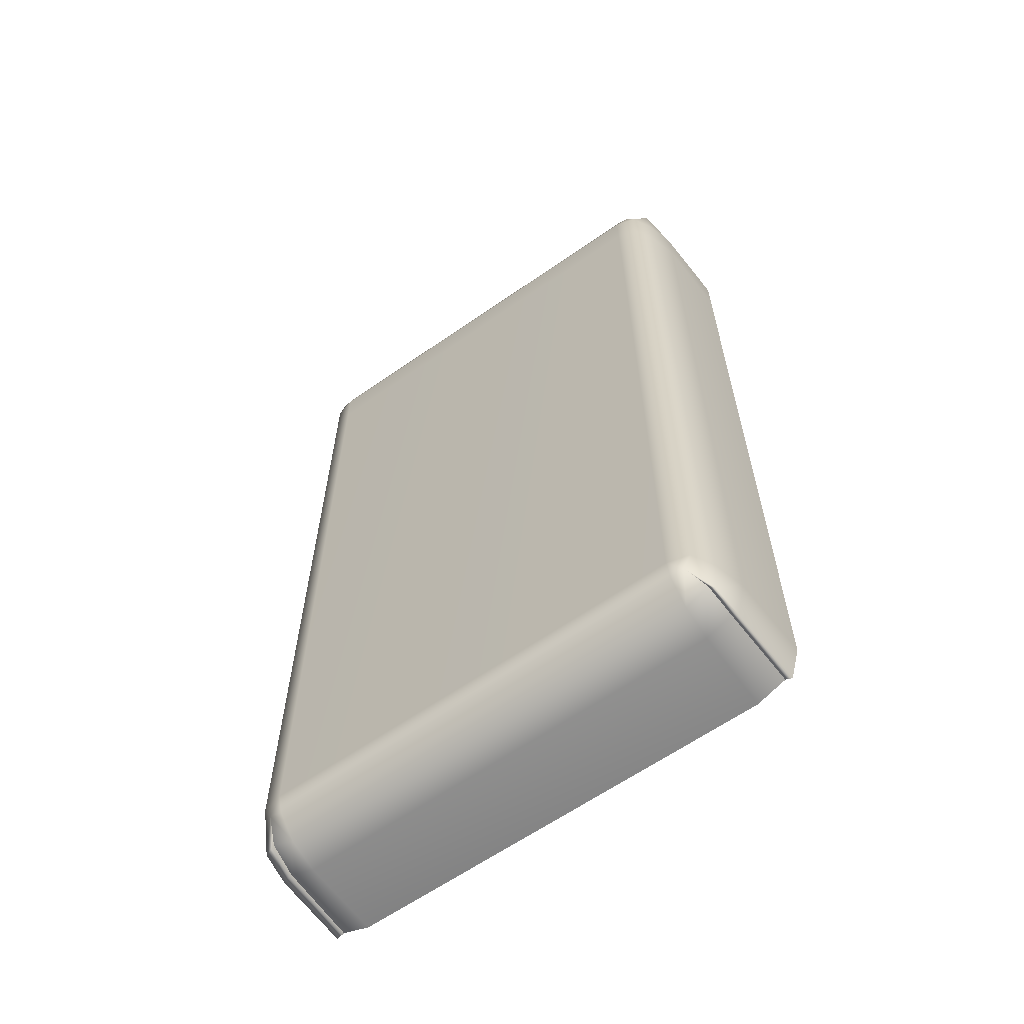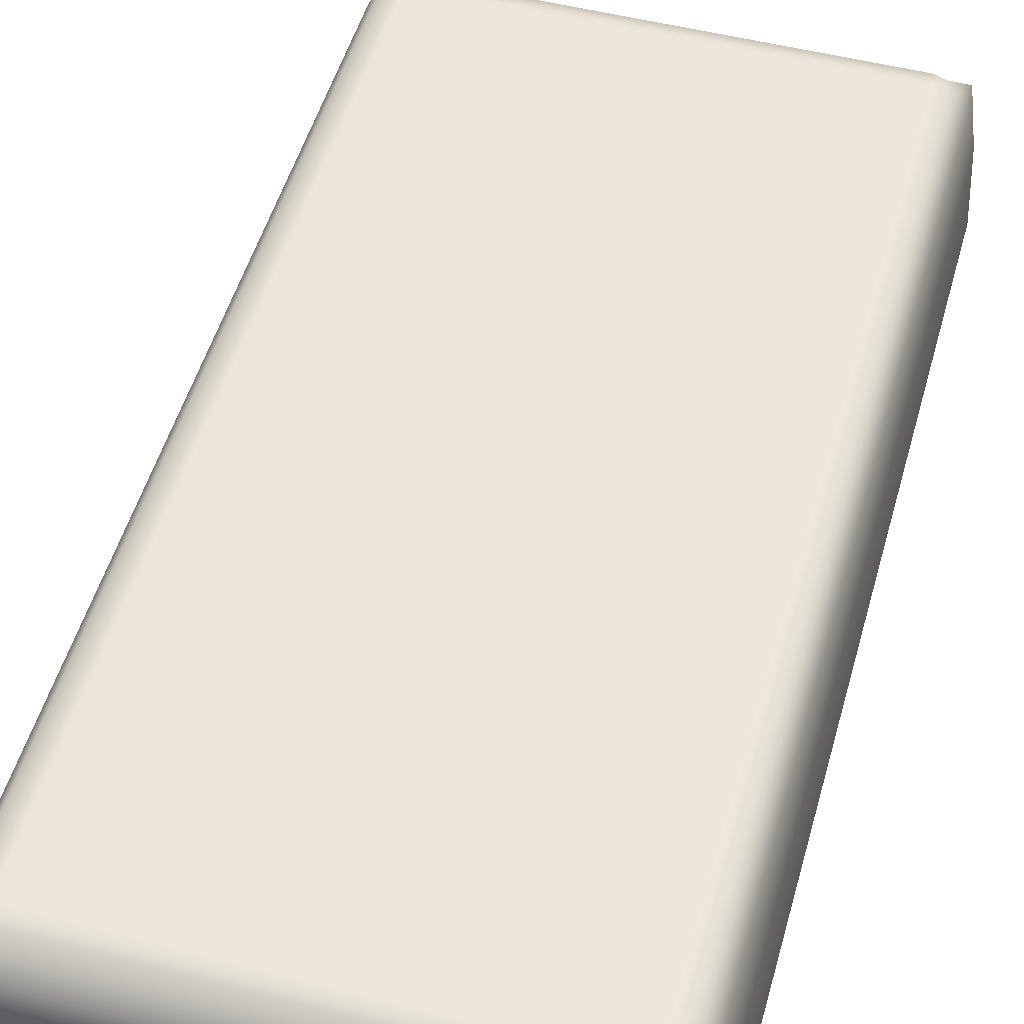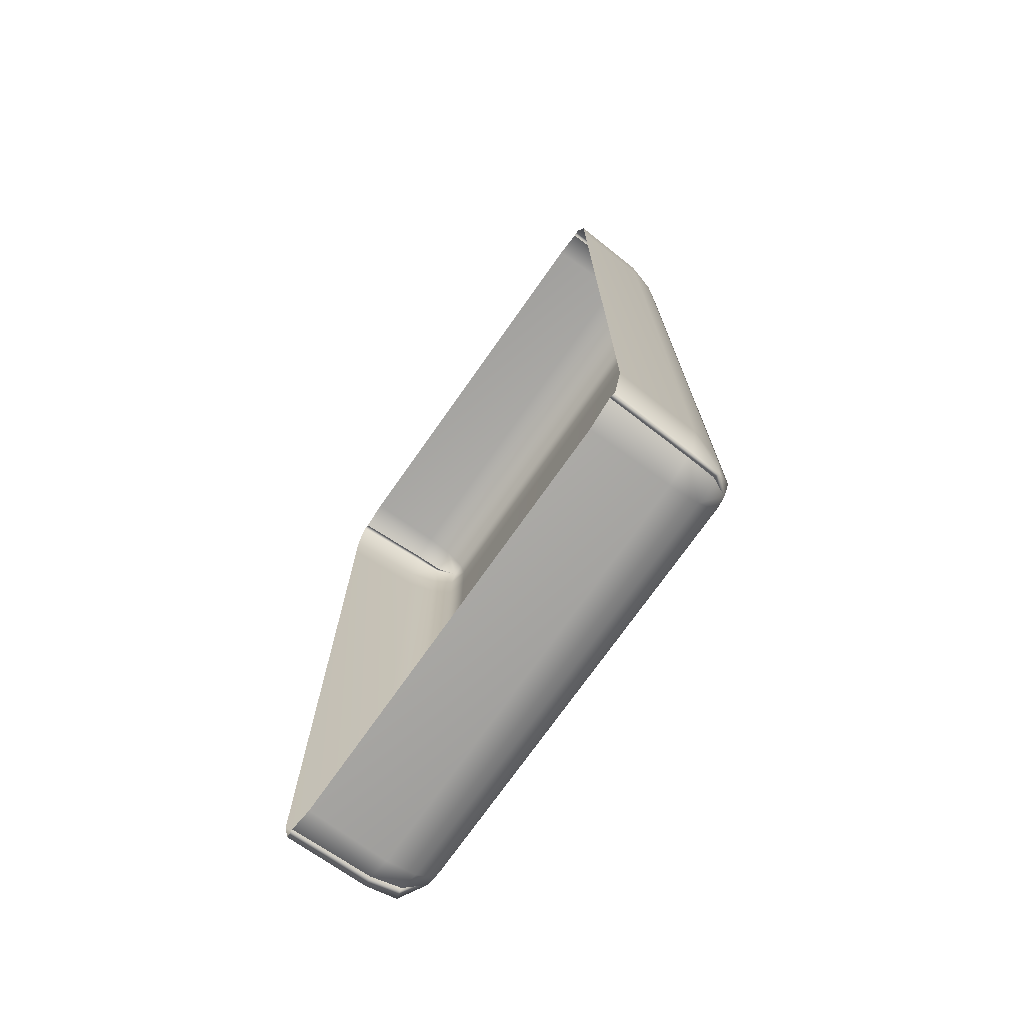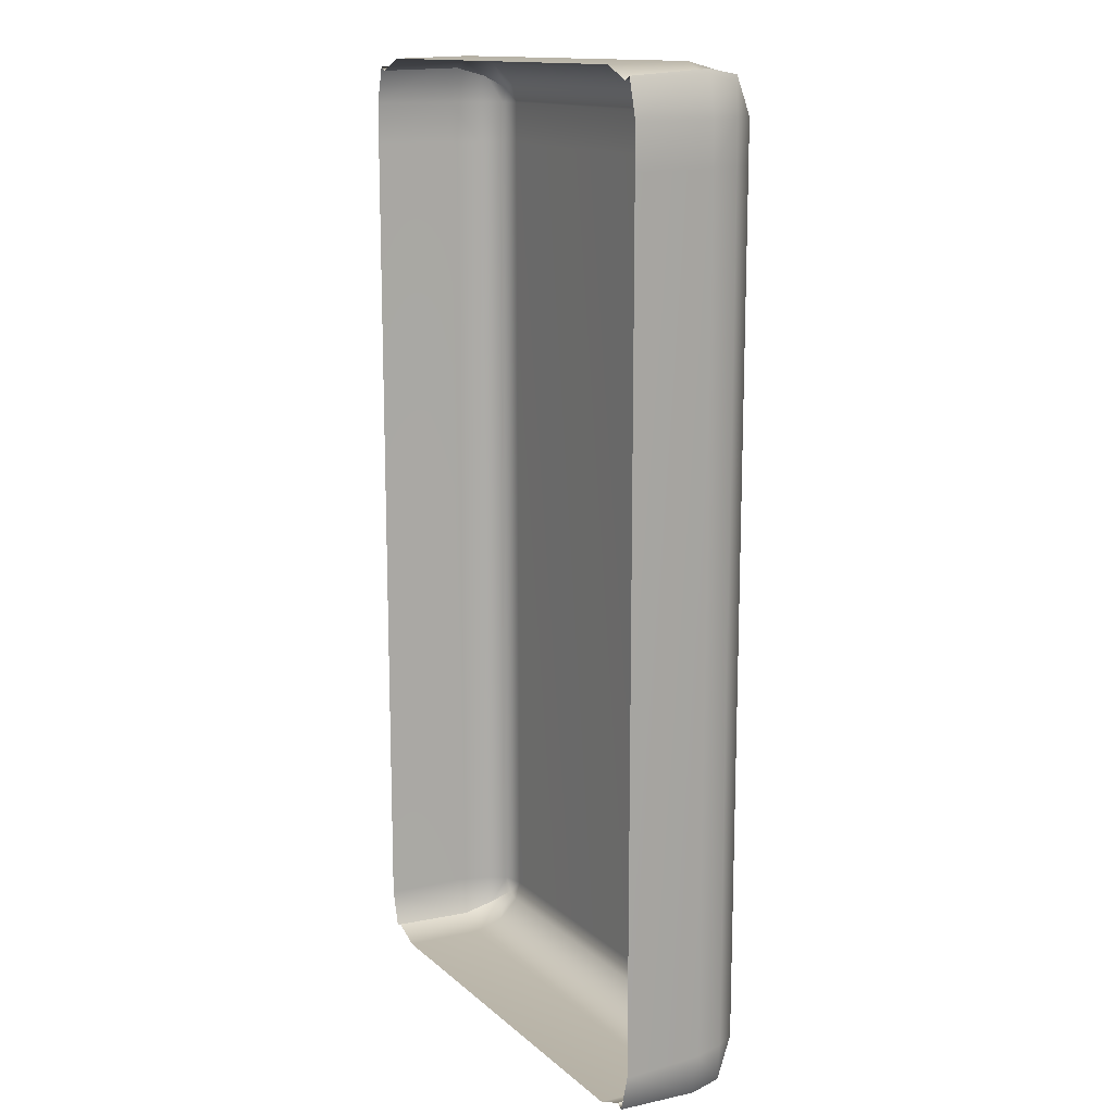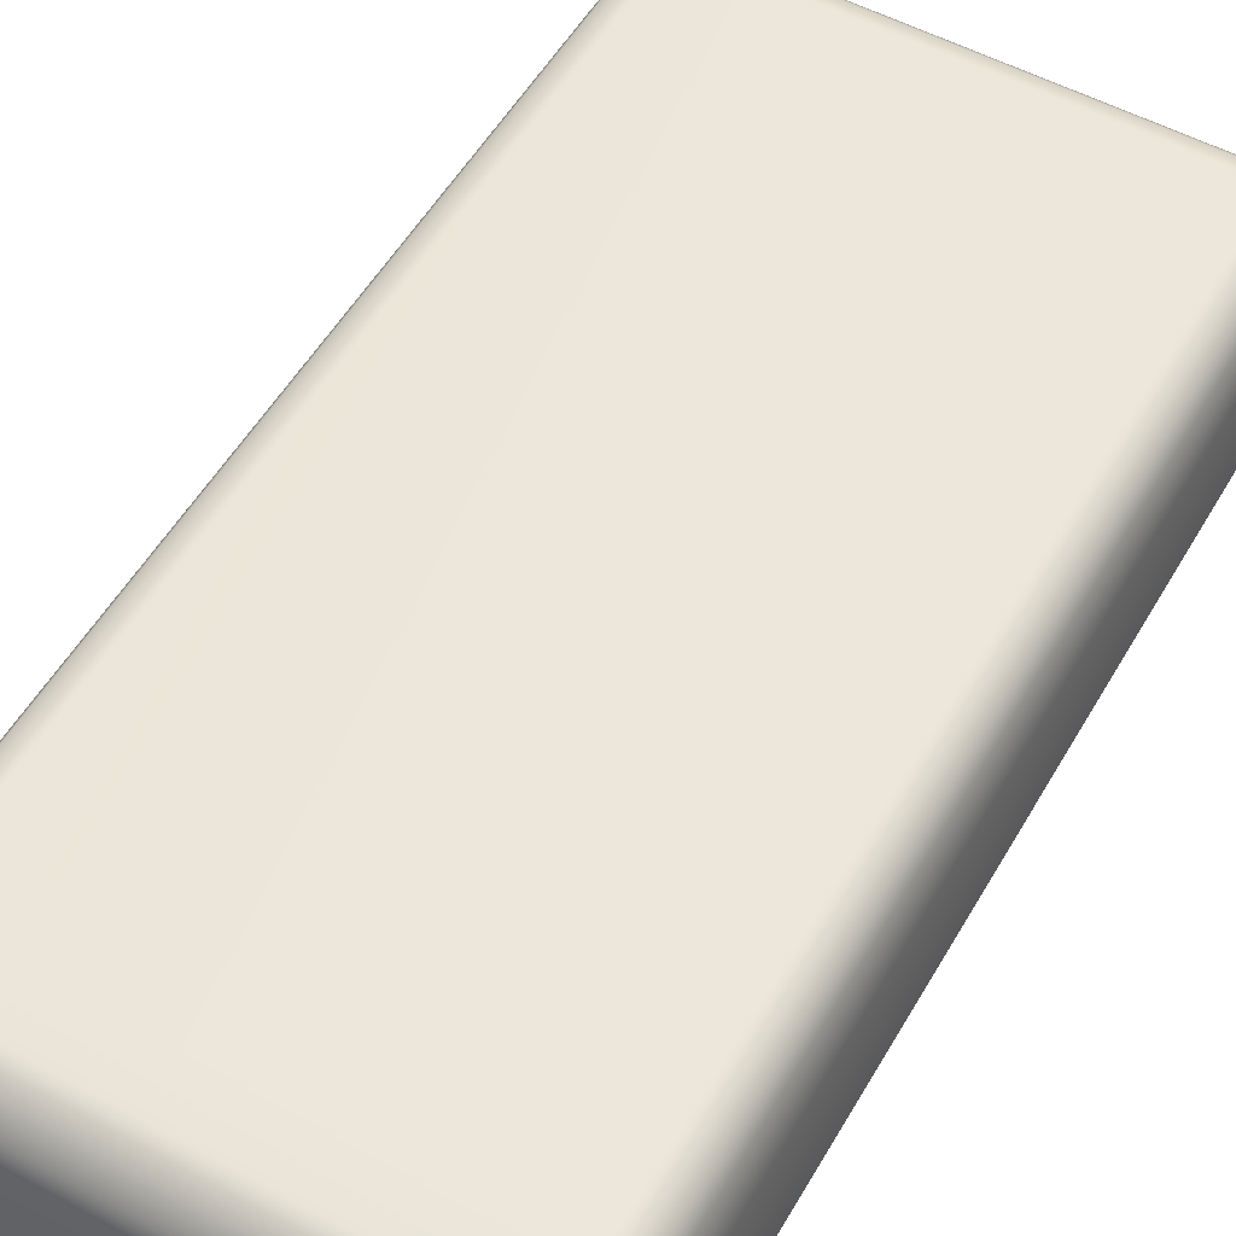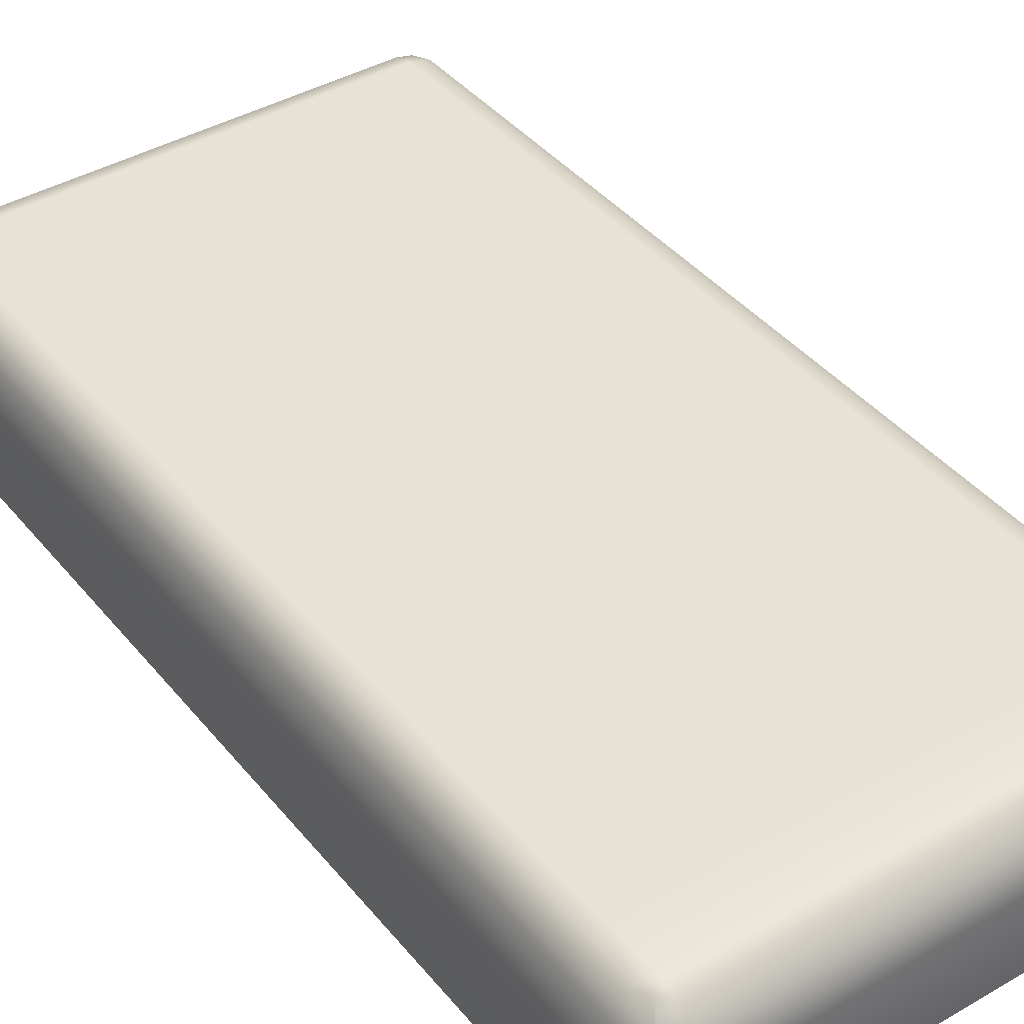
<metadata>
{"format":"obj","ext":"obj","renderer":"f3d","projection":"perspective","resolution":1024,"background":"white","views":[{"elev":-62.8,"azim":-144.8,"up":"+Z"},{"elev":50.7,"azim":15.6,"up":"+Y"},{"elev":-73.9,"azim":54.8,"up":"+Z"},{"elev":13.9,"azim":60.5,"up":"+Z"},{"elev":54.0,"azim":29.7,"up":"+Y"},{"elev":40.8,"azim":-35.4,"up":"+Y"}]}
</metadata>
<code>
v -78.66 20.53 150.6
v -76.75 56.6 150.6
v -71.18 63.13 143.5
v -67.03 63.13 145
v -67.03 56.6 151.5
v -67.03 20.53 153.5
v -73.75 63.13 138.8
v -77.58 56.6 138.8
v -81.9 20.53 138.8
v -67.03 64.83 138.8
v 76.75 56.6 150.6
v 71.18 63.13 143.5
v 73.75 63.13 138.8
v 77.58 56.6 138.8
v 81.9 20.53 138.8
v 78.66 20.53 150.6
v 67.03 56.6 151.5
v 67.03 63.13 145
v 67.03 20.53 153.5
v 67.03 64.83 138.8
v -74.49 56.6 147.5
v -76.4 20.53 149.4
v 74.49 56.6 147.5
v 76.4 20.53 149.4
v 80.42 46.8 138.8
v 77.7 46.8 152.3
v 75.45 46.8 150.1
v 67.03 46.8 154.2
v -67.03 46.8 154.2
v -75.45 46.8 150.1
v -77.7 46.8 152.3
v -80.42 46.8 138.8
v -78.66 20.53 -154.6
v -76.75 56.6 -154.6
v -71.18 63.13 -147.4
v -67.03 63.13 -148.9
v -67.03 56.6 -155.5
v -67.03 20.53 -157.4
v -73.75 63.13 -142.7
v -77.58 56.6 -142.7
v -81.9 20.53 -142.7
v -67.03 64.83 -142.7
v 76.75 56.6 -154.6
v 71.18 63.13 -147.4
v 73.75 63.13 -142.7
v 77.58 56.6 -142.7
v 81.9 20.53 -142.7
v 78.66 20.53 -154.6
v 67.03 56.6 -155.5
v 67.03 63.13 -148.9
v 67.03 20.53 -157.4
v 67.03 64.83 -142.7
v -74.49 56.6 -151.4
v -76.4 20.53 -153.4
v 74.49 56.6 -151.4
v 76.4 20.53 -153.4
v 80.42 46.8 -142.7
v 77.7 46.8 -156.2
v 75.45 46.8 -154.1
v 67.03 46.8 -158.1
v -67.03 46.8 -158.1
v -75.45 46.8 -154.1
v -77.7 46.8 -156.2
v -80.42 46.8 -142.7
v 81.9 20.53 125.2
v 80.42 46.8 125.2
v 77.58 56.6 125.2
v 73.75 63.13 125.2
v 67.03 64.83 125.2
v -67.03 64.83 125.2
v -73.75 63.13 125.2
v -77.58 56.6 125.2
v -80.42 46.8 125.2
v -81.9 20.53 125.2
f 2 3 7 8
f 32 31 2 8
f 3 21 5 4
f 21 30 29 5
f 3 4 10 7
f 11 14 13 12
f 25 14 11 26
f 12 23 11
f 26 11 23 27
f 12 13 20 18
f 4 5 17 18
f 5 29 28 17
f 10 4 18 20
f 3 2 21
f 31 30 21 2
f 12 18 17 23
f 27 23 17 28
f 15 25 26 16
f 16 26 27 24
f 24 27 28 19
f 29 6 19 28
f 30 22 6 29
f 1 22 30 31
f 9 1 31 32
f 25 15 65 66
f 14 25 66 67
f 13 14 67 68
f 20 13 68 69
f 10 20 69 70
f 7 10 70 71
f 8 7 71 72
f 32 8 72 73
f 74 9 32 73
f 34 40 39 35
f 64 40 34 63
f 35 36 37 53
f 53 37 61 62
f 35 39 42 36
f 43 44 45 46
f 57 58 43 46
f 44 43 55
f 58 59 55 43
f 44 50 52 45
f 37 36 50 49
f 61 37 49 60
f 36 42 52 50
f 35 53 34
f 63 34 53 62
f 44 55 49 50
f 59 60 49 55
f 47 48 58 57
f 48 56 59 58
f 56 51 60 59
f 51 38 61 60
f 62 61 38 54
f 33 63 62 54
f 41 64 63 33
f 66 65 47 57
f 67 66 57 46
f 68 67 46 45
f 69 68 45 52
f 70 69 52 42
f 71 70 42 39
f 72 71 39 40
f 73 72 40 64
f 41 74 73 64

</code>
